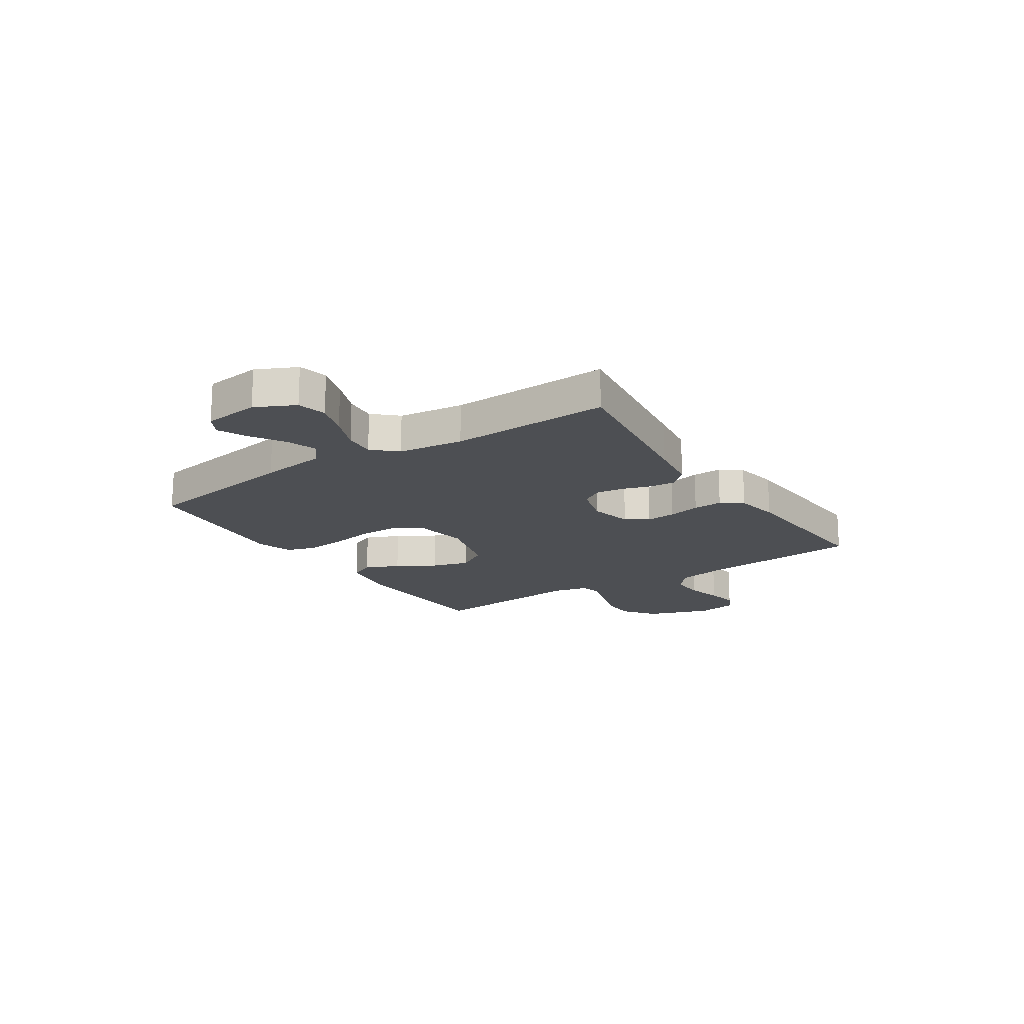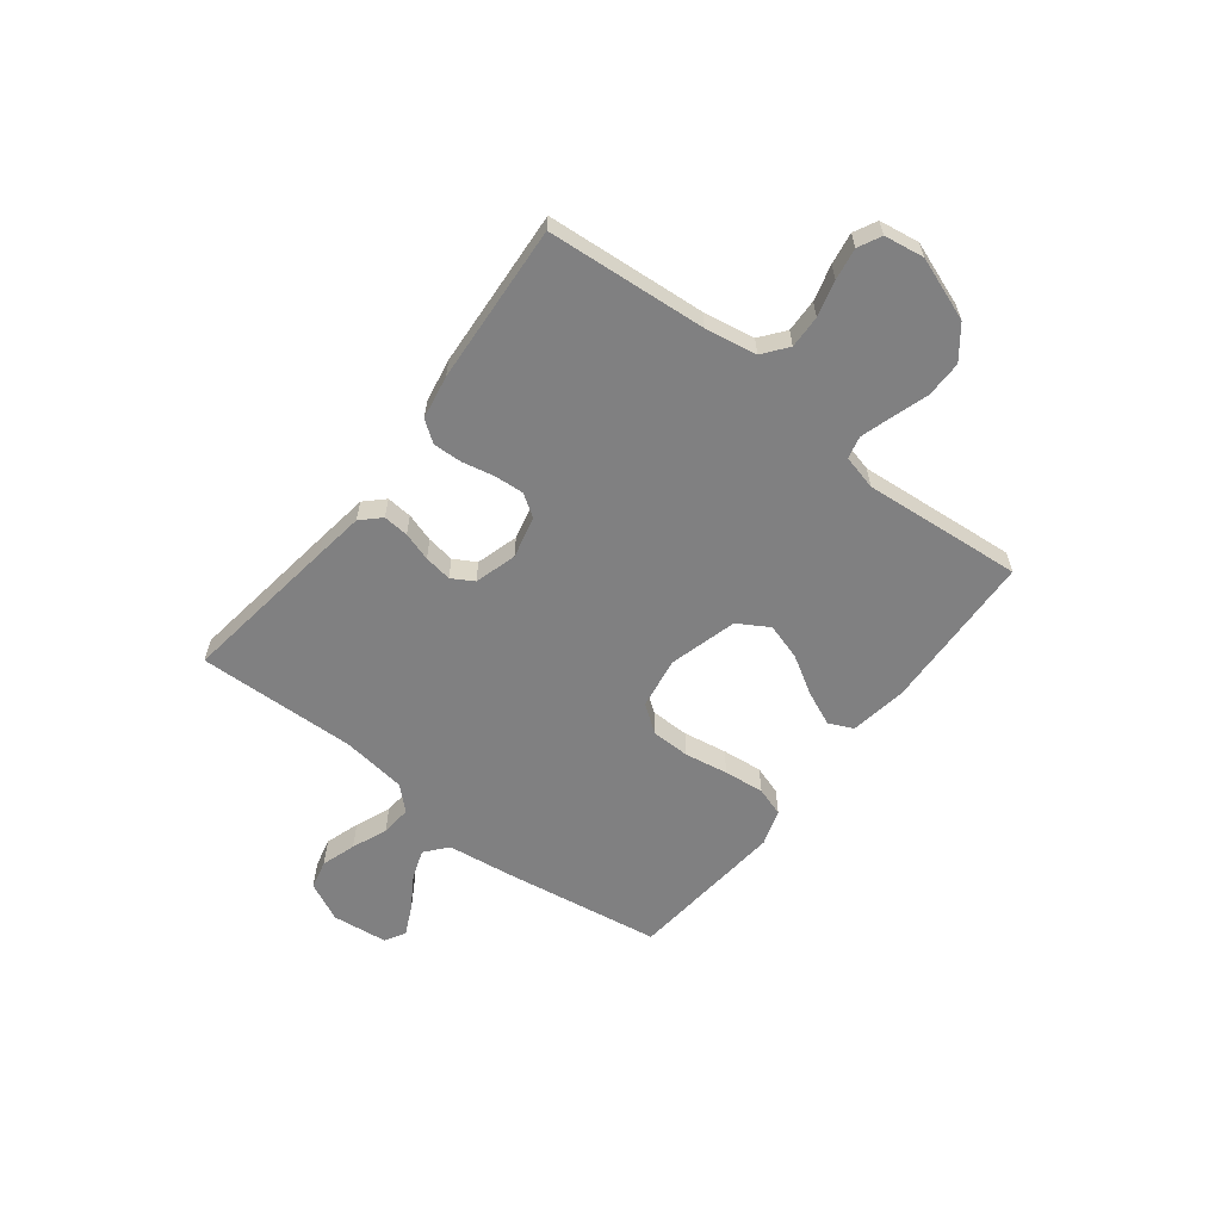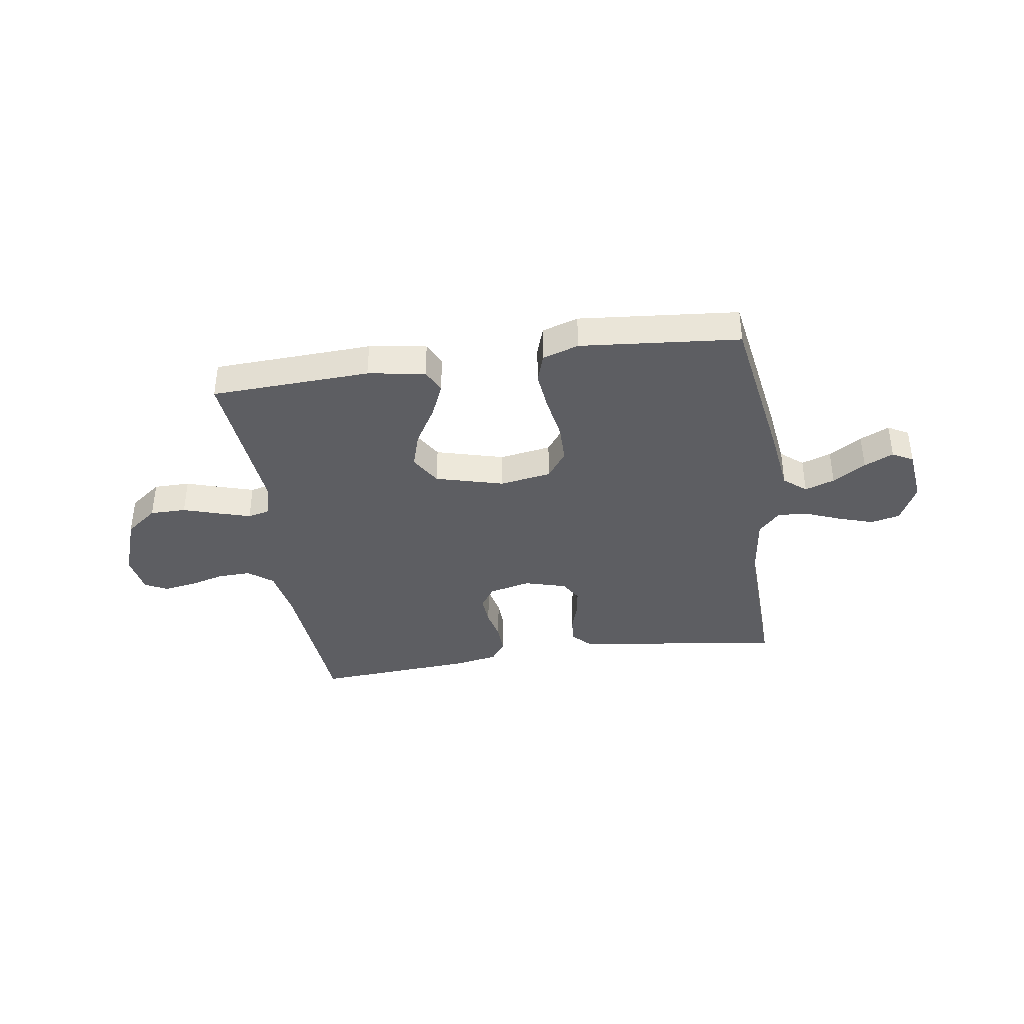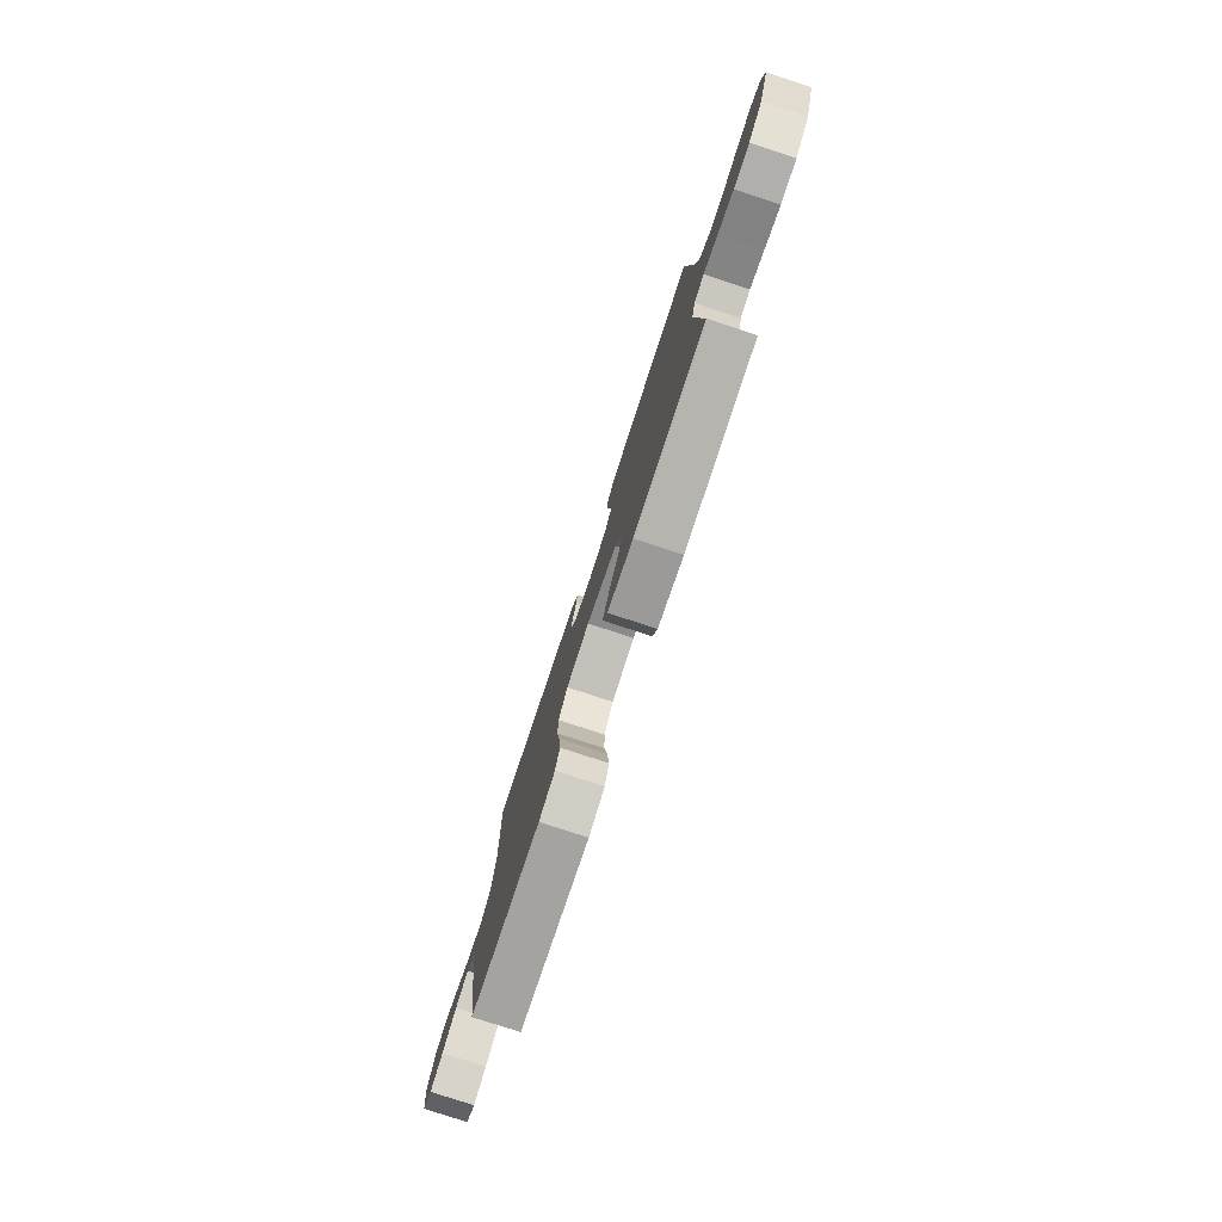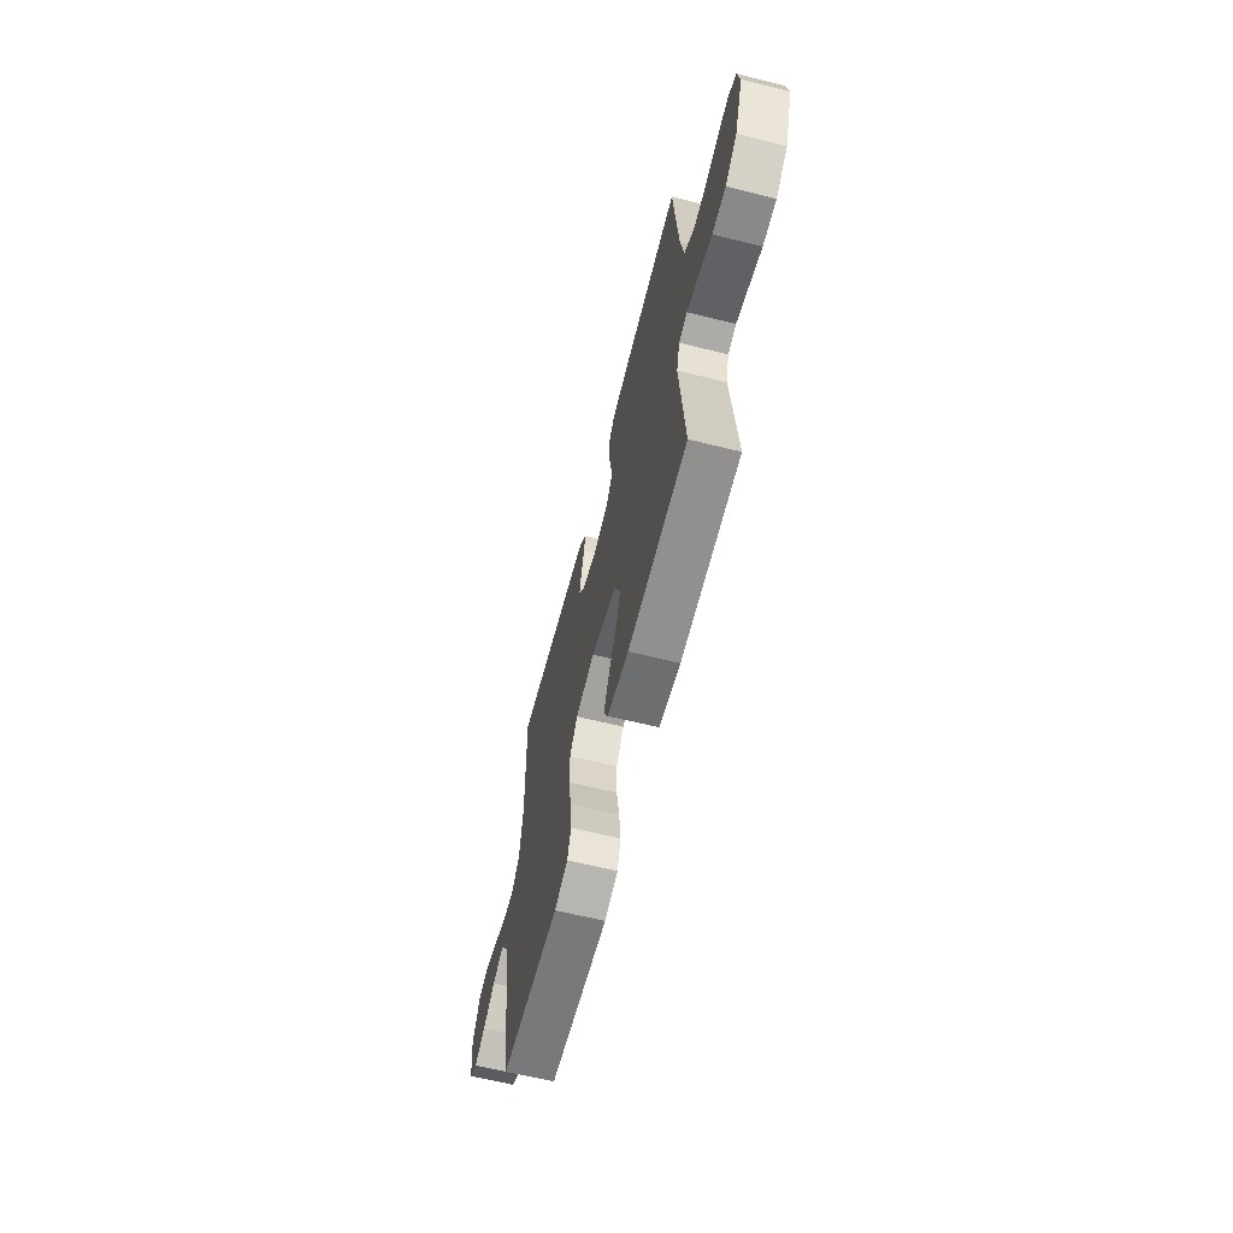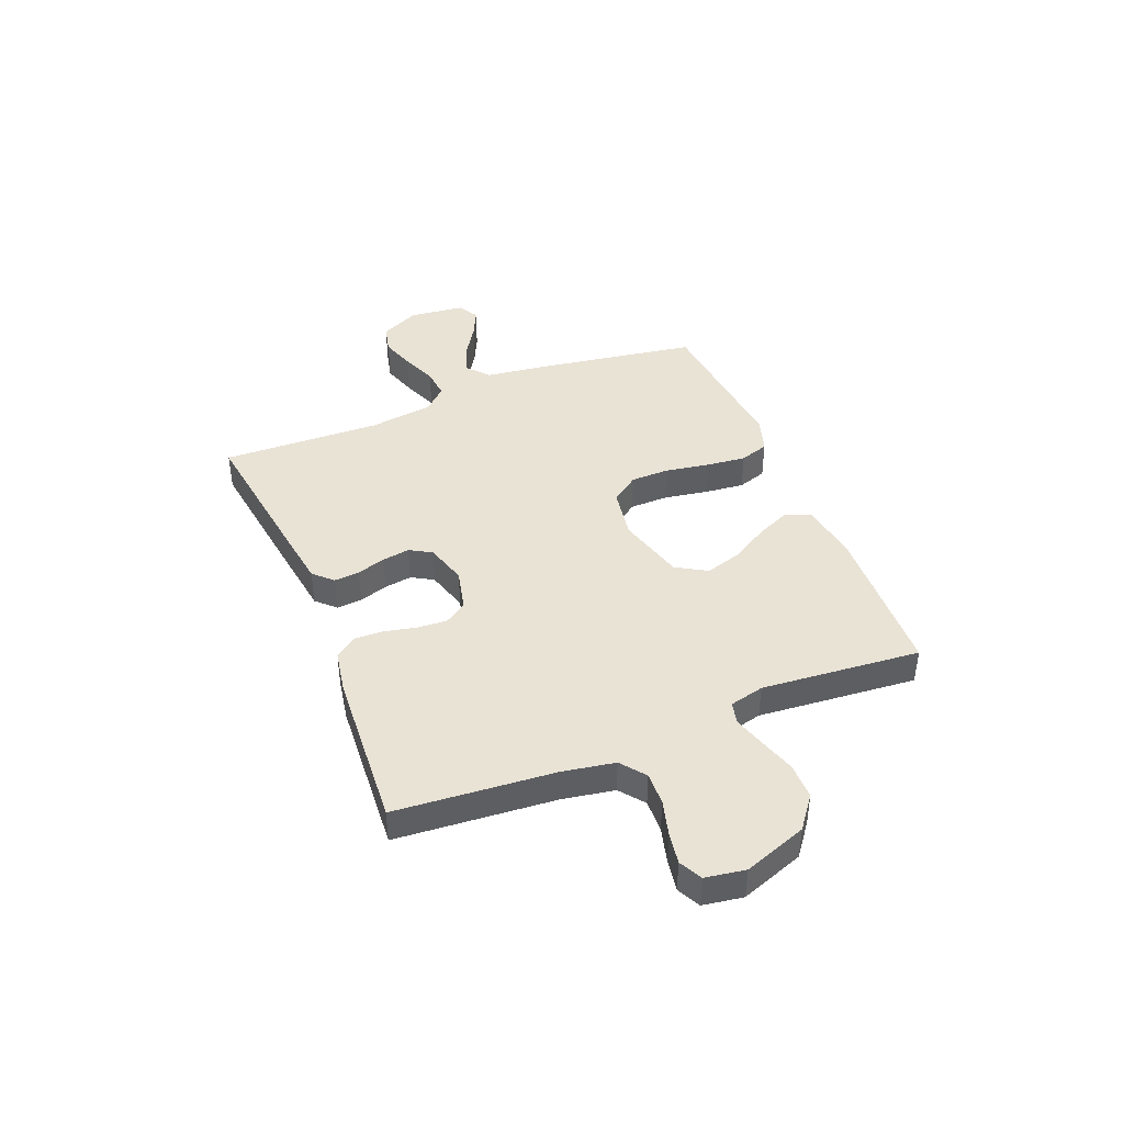
<metadata>
{"format":"obj","ext":"obj","renderer":"f3d","projection":"perspective","resolution":1024,"background":"white","views":[{"elev":-17.7,"azim":-56.5,"up":"+Y"},{"elev":-60.2,"azim":52.2,"up":"+Y"},{"elev":-38.3,"azim":-171.4,"up":"+Y"},{"elev":-78.3,"azim":71.8,"up":"+Z"},{"elev":-63.2,"azim":75.8,"up":"+Z"},{"elev":42.0,"azim":68.0,"up":"+Y"}]}
</metadata>
<code>
v -0.5 0.07 -0.5
v -0.547 0.07 -0.2
v -0.563 0.07 -0.077
v -0.605 0.07 -0.042
v -0.661 0.07 -0.062
v -0.723 0.07 -0.101
v -0.778 0.07 -0.127
v -0.817 0.07 -0.105
v -0.829 0.07 0
v -0.793 0.07 0.074
v -0.738 0.07 0.087
v -0.673 0.07 0.066
v -0.606 0.07 0.039
v -0.548 0.07 0.034
v -0.507 0.07 0.078
v -0.491 0.07 0.2
v -0.5 0.07 0.5
v -0.2 0.07 0.459
v -0.108 0.07 0.446
v -0.074 0.07 0.411
v -0.078 0.07 0.363
v -0.095 0.07 0.309
v -0.103 0.07 0.257
v -0.079 0.07 0.216
v 0 0.07 0.193
v 0.079 0.07 0.212
v 0.107 0.07 0.254
v 0.103 0.07 0.31
v 0.09 0.07 0.37
v 0.088 0.07 0.425
v 0.117 0.07 0.465
v 0.2 0.07 0.48
v 0.5 0.07 0.5
v 0.524 0.07 0.2
v 0.541 0.07 0.103
v 0.587 0.07 0.067
v 0.649 0.07 0.069
v 0.716 0.07 0.087
v 0.776 0.07 0.097
v 0.819 0.07 0.075
v 0.831 0.07 0
v 0.788 0.07 -0.119
v 0.728 0.07 -0.165
v 0.66 0.07 -0.165
v 0.591 0.07 -0.143
v 0.532 0.07 -0.125
v 0.49 0.07 -0.135
v 0.474 0.07 -0.2
v 0.5 0.07 -0.5
v 0.2 0.07 -0.513
v 0.092 0.07 -0.496
v 0.071 0.07 -0.45
v 0.099 0.07 -0.386
v 0.142 0.07 -0.314
v 0.163 0.07 -0.245
v 0.128 0.07 -0.187
v 0 0.07 -0.152
v -0.097 0.07 -0.168
v -0.135 0.07 -0.22
v -0.136 0.07 -0.293
v -0.122 0.07 -0.375
v -0.114 0.07 -0.451
v -0.132 0.07 -0.506
v -0.2 0.07 -0.528
v -0.5 0 -0.5
v -0.547 0 -0.2
v -0.563 0 -0.077
v -0.605 0 -0.042
v -0.661 0 -0.062
v -0.723 0 -0.101
v -0.778 0 -0.127
v -0.817 0 -0.105
v -0.829 0 0
v -0.793 0 0.074
v -0.738 0 0.087
v -0.673 0 0.066
v -0.606 0 0.039
v -0.548 0 0.034
v -0.507 0 0.078
v -0.491 0 0.2
v -0.5 0 0.5
v -0.2 0 0.459
v -0.108 0 0.446
v -0.074 0 0.411
v -0.078 0 0.363
v -0.095 0 0.309
v -0.103 0 0.257
v -0.079 0 0.216
v 0 0 0.193
v 0.079 0 0.212
v 0.107 0 0.254
v 0.103 0 0.31
v 0.09 0 0.37
v 0.088 0 0.425
v 0.117 0 0.465
v 0.2 0 0.48
v 0.5 0 0.5
v 0.524 0 0.2
v 0.541 0 0.103
v 0.587 0 0.067
v 0.649 0 0.069
v 0.716 0 0.087
v 0.776 0 0.097
v 0.819 0 0.075
v 0.831 0 0
v 0.788 0 -0.119
v 0.728 0 -0.165
v 0.66 0 -0.165
v 0.591 0 -0.143
v 0.532 0 -0.125
v 0.49 0 -0.135
v 0.474 0 -0.2
v 0.5 0 -0.5
v 0.2 0 -0.513
v 0.092 0 -0.496
v 0.071 0 -0.45
v 0.099 0 -0.386
v 0.142 0 -0.314
v 0.163 0 -0.245
v 0.128 0 -0.187
v 0 0 -0.152
v -0.097 0 -0.168
v -0.135 0 -0.22
v -0.136 0 -0.293
v -0.122 0 -0.375
v -0.114 0 -0.451
v -0.132 0 -0.506
v -0.2 0 -0.528
f 60 61 62 63
f 60 63 64 1
f 51 52 53 54
f 51 54 55
f 48 49 50 51
f 47 48 51 55
f 42 43 44 45
f 42 45 46
f 41 42 46
f 40 41 46 47
f 37 38 39 40
f 31 32 33 34
f 31 34 35
f 28 29 30 31
f 27 28 31 35
f 26 27 35 36
f 19 20 21 22
f 19 22 23
f 16 17 18 19
f 15 16 19 23
f 14 15 23 24
f 10 11 12 13
f 8 9 10 13
f 8 13 14
f 5 6 7 8
f 4 5 8 14
f 3 4 14 24
f 59 60 1 2
f 58 59 2 3
f 57 58 3 24
f 56 57 24 25
f 37 40 47 55
f 36 37 55 56
f 25 26 36 56
f 127 126 125 124
f 65 128 127 124
f 118 117 116 115
f 119 118 115
f 115 114 113 112
f 119 115 112 111
f 109 108 107 106
f 110 109 106
f 110 106 105
f 111 110 105 104
f 104 103 102 101
f 98 97 96 95
f 99 98 95
f 95 94 93 92
f 99 95 92 91
f 100 99 91 90
f 86 85 84 83
f 87 86 83
f 83 82 81 80
f 87 83 80 79
f 88 87 79 78
f 77 76 75 74
f 77 74 73 72
f 78 77 72
f 72 71 70 69
f 78 72 69 68
f 88 78 68 67
f 66 65 124 123
f 67 66 123 122
f 88 67 122 121
f 89 88 121 120
f 119 111 104 101
f 120 119 101 100
f 120 100 90 89
f 1 65 66 2
f 2 66 67 3
f 3 67 68 4
f 4 68 69 5
f 5 69 70 6
f 6 70 71 7
f 7 71 72 8
f 8 72 73 9
f 9 73 74 10
f 10 74 75 11
f 11 75 76 12
f 12 76 77 13
f 13 77 78 14
f 14 78 79 15
f 15 79 80 16
f 16 80 81 17
f 17 81 82 18
f 18 82 83 19
f 19 83 84 20
f 20 84 85 21
f 21 85 86 22
f 22 86 87 23
f 23 87 88 24
f 24 88 89 25
f 25 89 90 26
f 26 90 91 27
f 27 91 92 28
f 28 92 93 29
f 29 93 94 30
f 30 94 95 31
f 31 95 96 32
f 32 96 97 33
f 33 97 98 34
f 34 98 99 35
f 35 99 100 36
f 36 100 101 37
f 37 101 102 38
f 38 102 103 39
f 39 103 104 40
f 40 104 105 41
f 41 105 106 42
f 42 106 107 43
f 43 107 108 44
f 44 108 109 45
f 45 109 110 46
f 46 110 111 47
f 47 111 112 48
f 48 112 113 49
f 49 113 114 50
f 50 114 115 51
f 51 115 116 52
f 52 116 117 53
f 53 117 118 54
f 54 118 119 55
f 55 119 120 56
f 56 120 121 57
f 57 121 122 58
f 58 122 123 59
f 59 123 124 60
f 60 124 125 61
f 61 125 126 62
f 62 126 127 63
f 63 127 128 64
f 64 128 65 1

</code>
